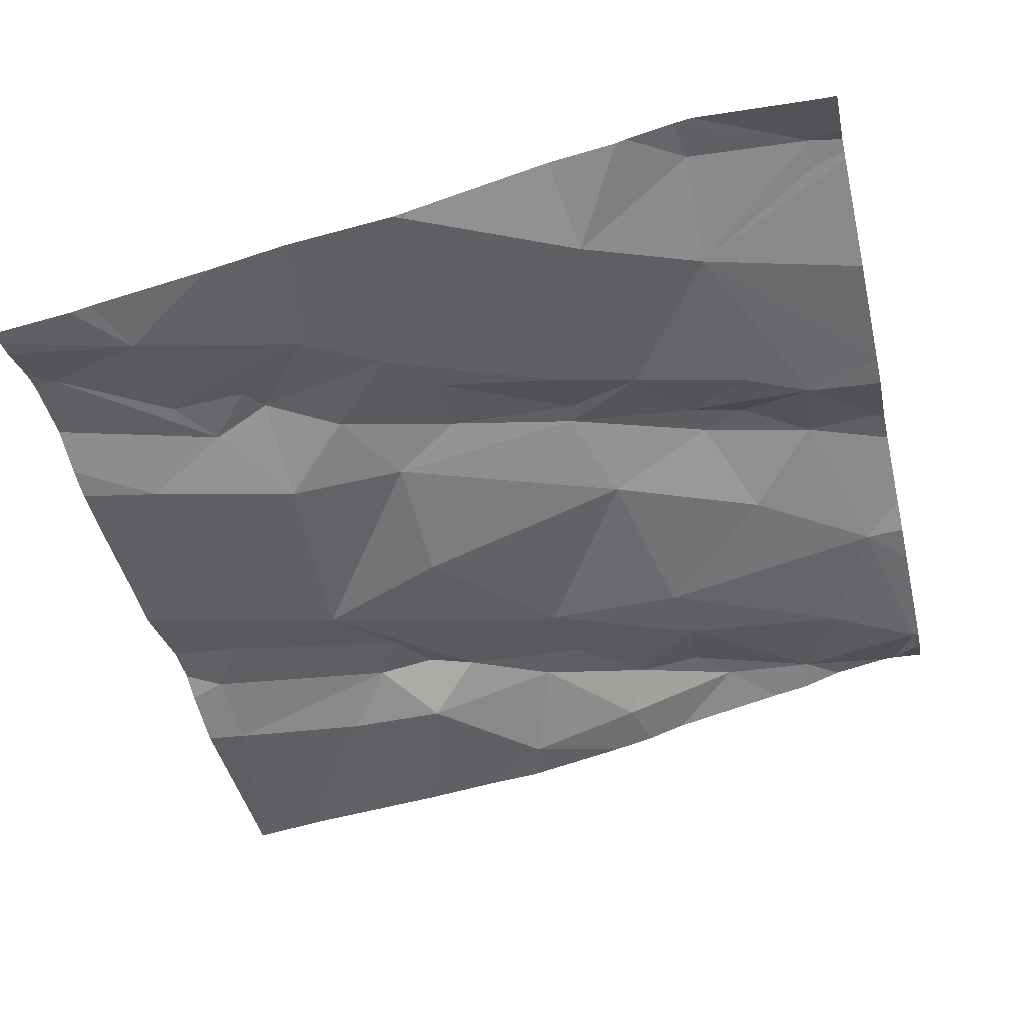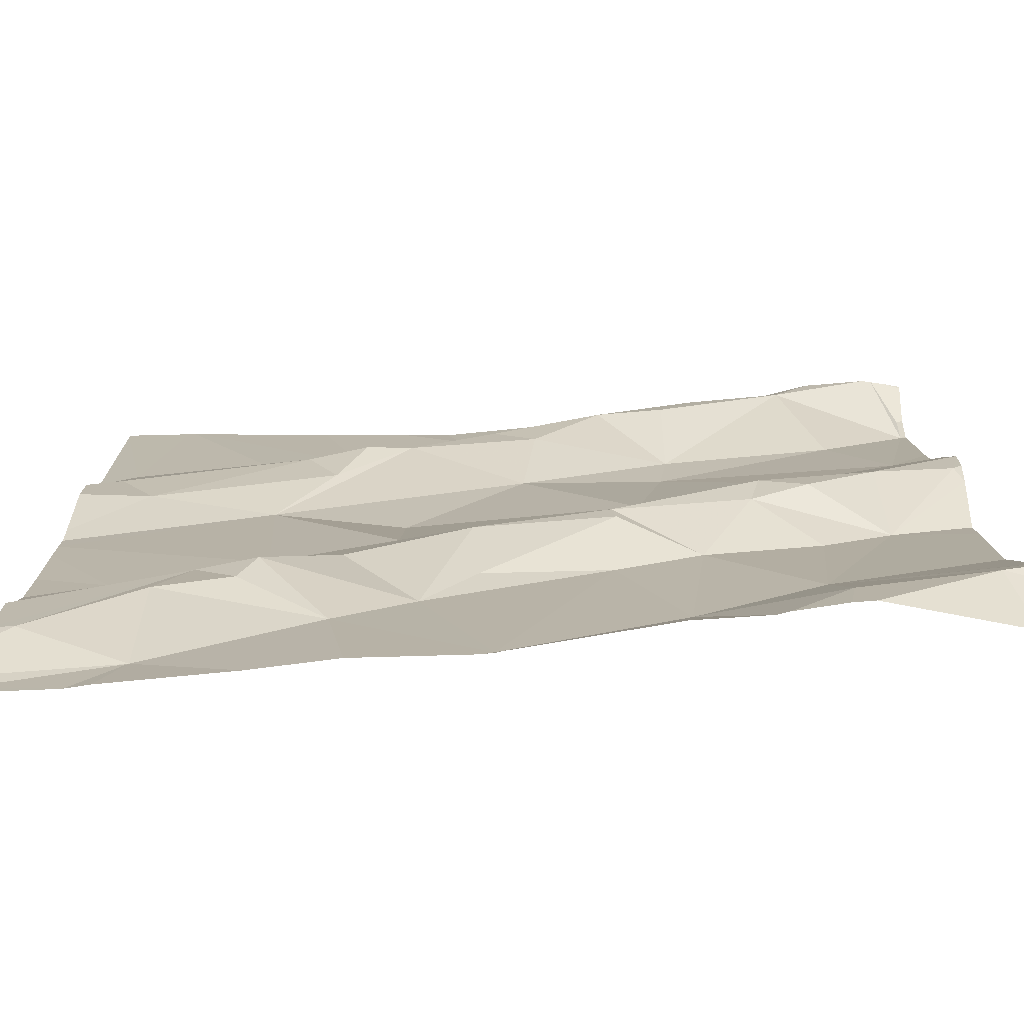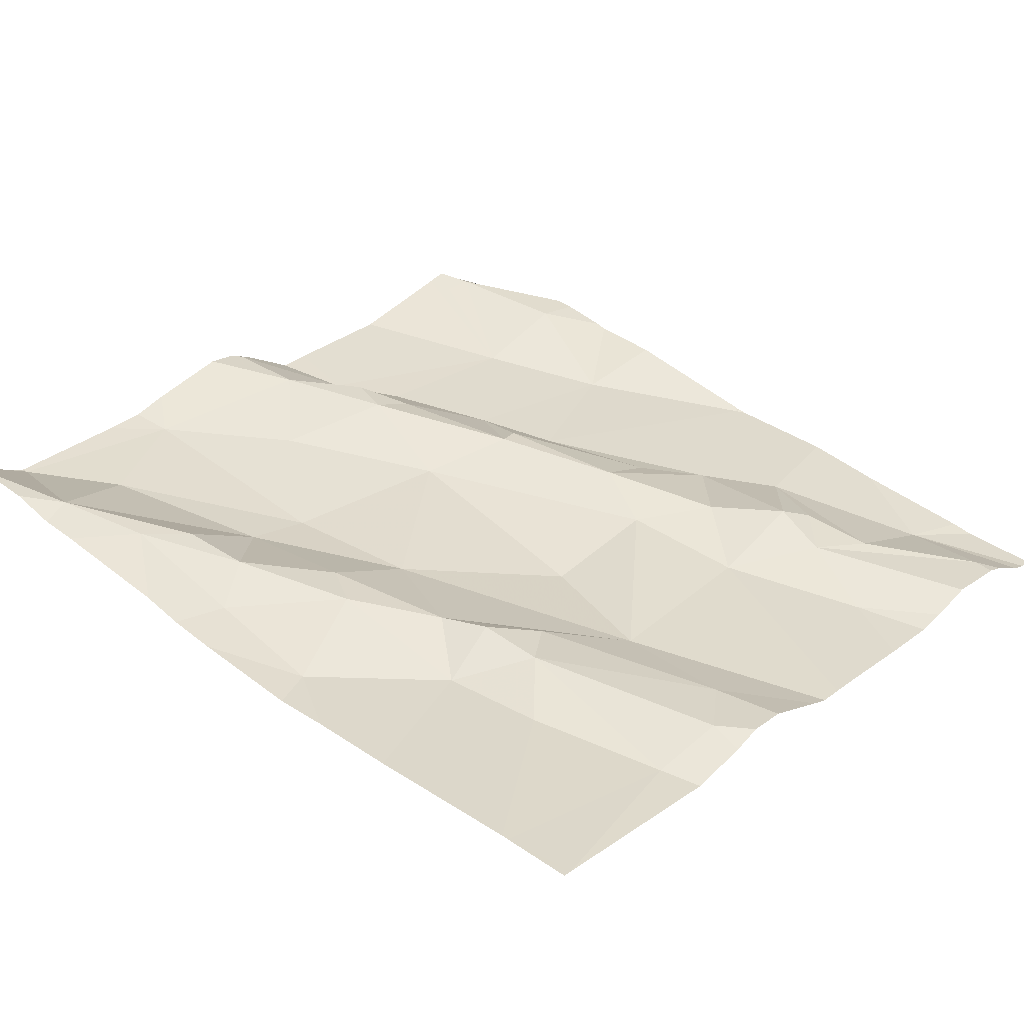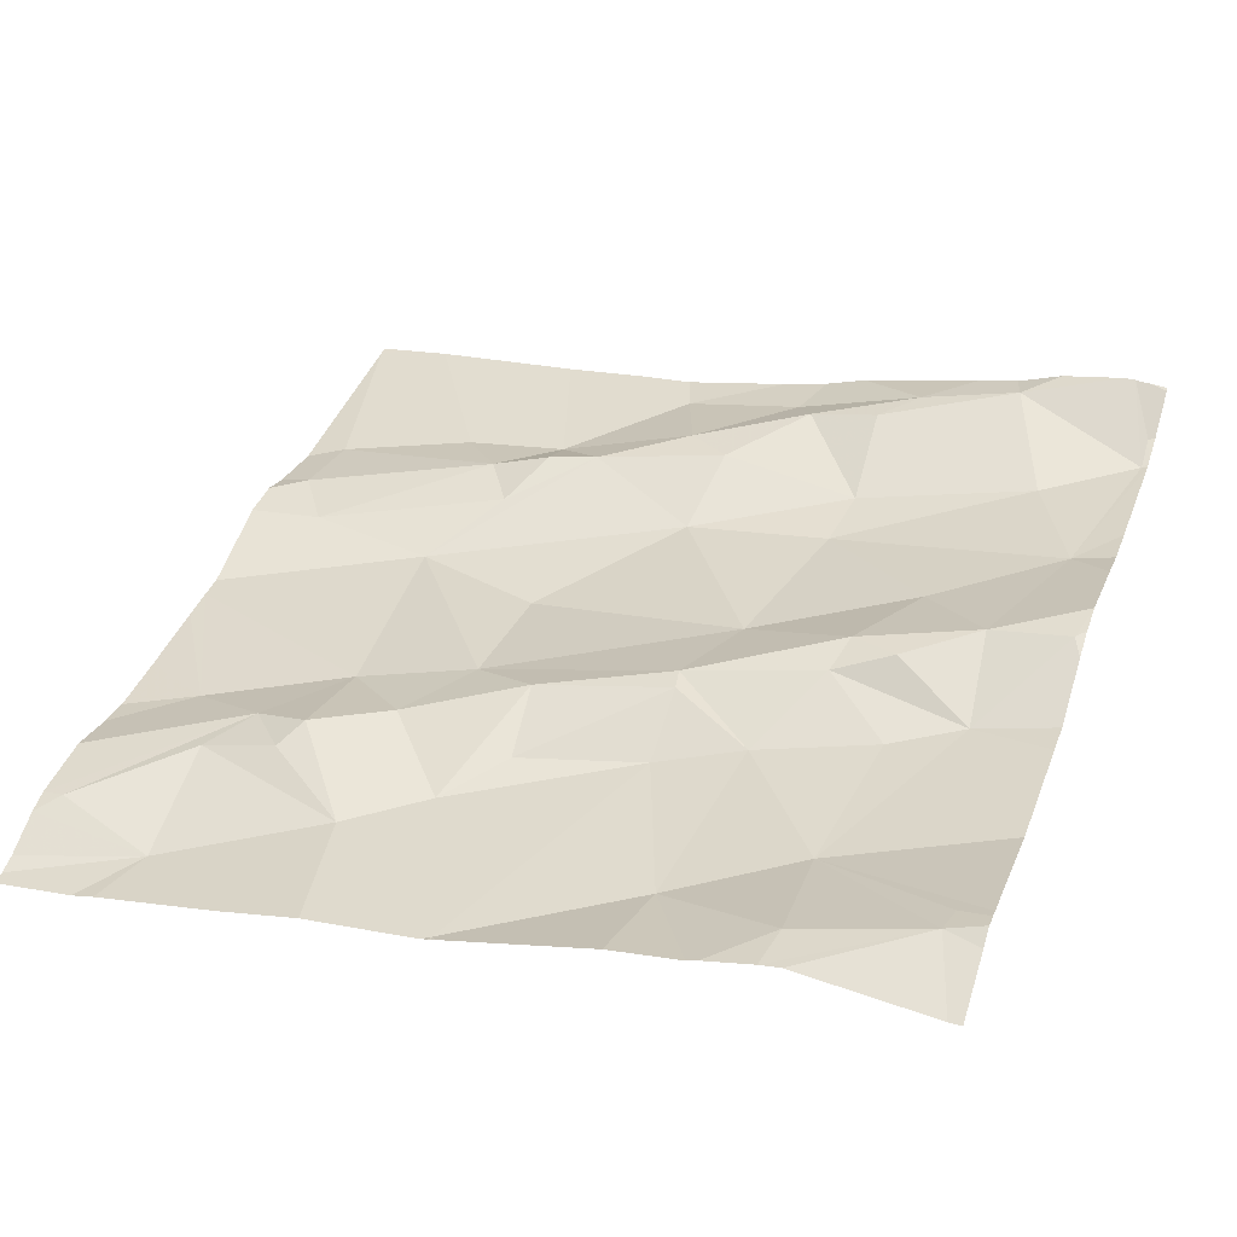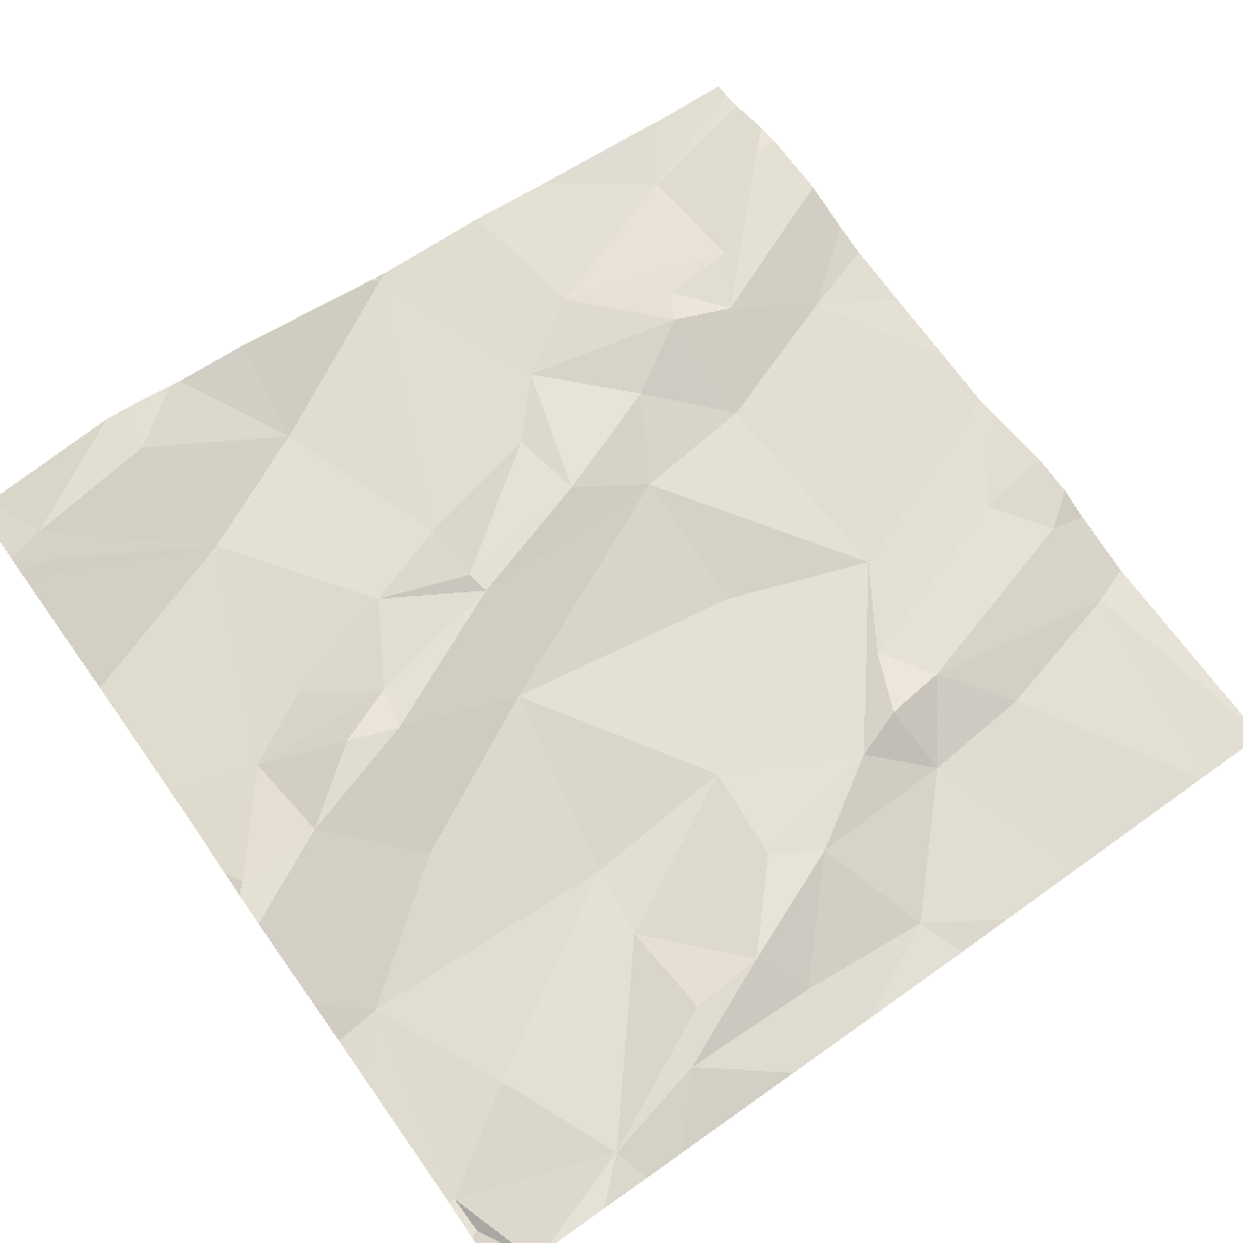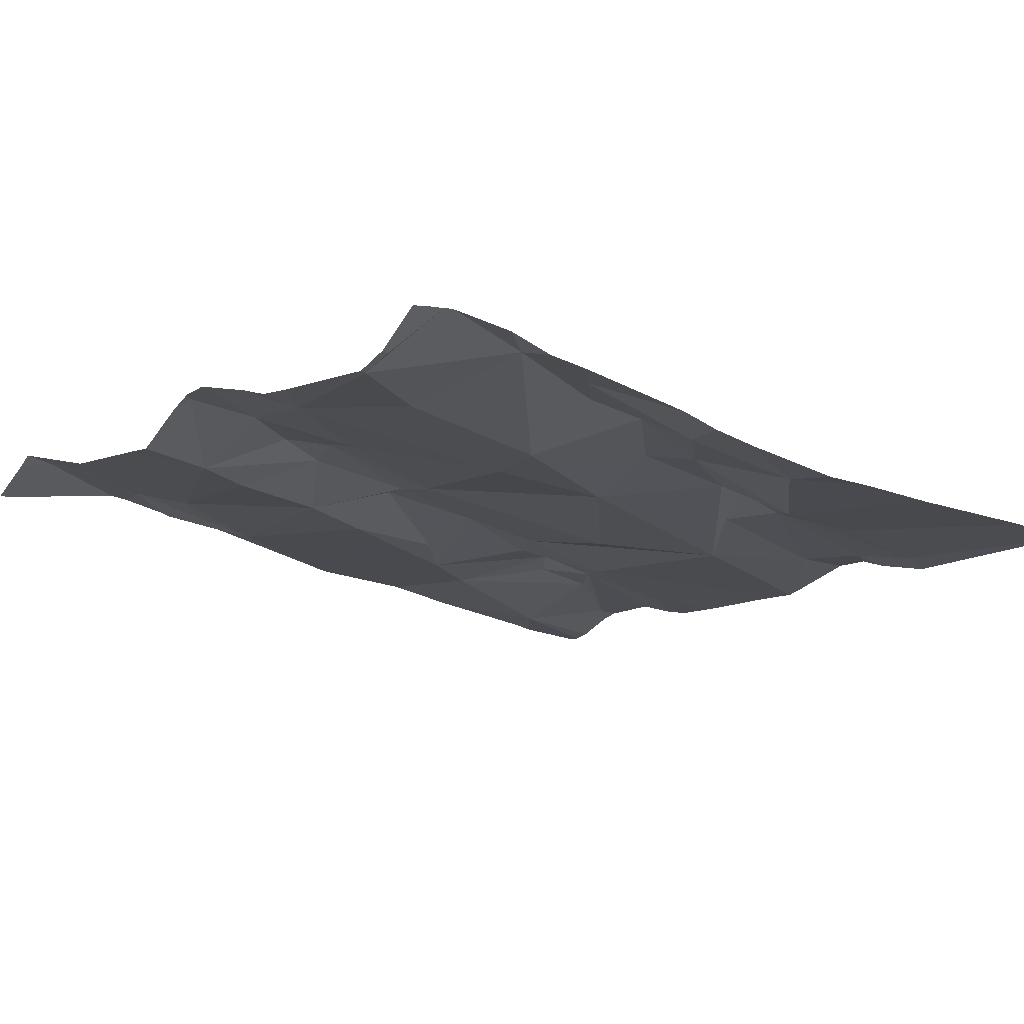
<metadata>
{"format":"obj","ext":"obj","renderer":"f3d","projection":"perspective","resolution":1024,"background":"white","views":[{"elev":-48.6,"azim":13.3,"up":"+Z"},{"elev":-77.9,"azim":-4.9,"up":"+Y"},{"elev":28.3,"azim":-139.4,"up":"+Z"},{"elev":37.6,"azim":19.5,"up":"+Z"},{"elev":74.4,"azim":144.5,"up":"+Z"},{"elev":-8.5,"azim":143.0,"up":"+Z"}]}
</metadata>
<code>
v -60.96 302.7 502.6
v -61.44 301.8 502.5
v -61.2 301.8 502.5
v -61.28 301.8 502.5
v -61.11 302.8 502.6
v -61.45 301.8 502.5
v -61.25 302.6 502.5
v -61.33 302.7 502.5
v -61.26 302.7 502.6
v -61.13 302.4 502.5
v -61.18 302.3 502.6
v -61.3 302.3 502.5
v -61.22 302.7 502.6
v -61.41 302.6 502.5
v -61.13 302 502.5
v -60.99 301.9 502.6
v -61.13 301.9 502.5
v -60.95 302.7 502.6
v -60.95 302.8 502.6
v -61.13 302.3 502.6
v -61.04 302.2 502.5
v -61.19 302.2 502.5
v -61.19 301.8 502.5
v -61.36 302.7 502.5
v -60.96 302.3 502.6
v -61.43 301.8 502.5
v -61.06 302.6 502.5
v -61 302.5 502.5
v -61.11 302.2 502.5
v -61.26 302.5 502.5
v -61.05 302.3 502.6
v -61.33 302.2 502.5
v -61.11 301.8 502.5
v -61.14 301.8 502.5
v -60.96 302.7 502.5
v -60.99 302.8 502.6
v -60.97 301.8 502.5
v -61.45 301.8 502.5
v -61.67 302.6 502.5
v -61.61 302.6 502.5
v -61.6 302.6 502.5
v -60.99 302.8 502.6
v -61.83 302.8 502.5
v -61.39 302.8 502.5
v -61.47 302.2 502.5
v -61.46 302.1 502.5
v -61.52 302 502.5
v -61.63 302.5 502.5
v -61.69 302.4 502.4
v -61.83 302.4 502.5
v -61 302.8 502.6
v -61.34 302.8 502.5
v -61.49 302.7 502.5
v -61.33 302.1 502.5
v -61.33 302.2 502.5
v -61.24 302.2 502.5
v -61.44 301.8 502.5
v -61.6 302 502.4
v -61.68 302.1 502.5
v -60.99 301.9 502.6
v -60.97 302.8 502.6
v -61.3 302.8 502.5
v -61.26 301.9 502.5
v -60.95 301.9 502.6
v -60.95 302.2 502.5
v -60.95 302.7 502.5
v -60.95 302.7 502.5
v -61.87 302.5 502.5
v -61.6 302.1 502.5
v -61.55 302.6 502.5
v -61.45 302.6 502.5
v -61.51 302.8 502.5
v -61.54 302.4 502.5
v -61.42 302.5 502.5
v -61.74 302.1 502.5
v -61.68 302.2 502.4
v -61.83 302.1 502.4
v -60.95 301.9 502.6
v -60.95 302.4 502.6
v -61.87 302.6 502.4
v -61.55 302.2 502.5
v -60.95 302.3 502.5
v -61.88 301.9 502.4
v -61.69 302 502.5
v -61.77 302 502.5
v -61.77 301.9 502.4
v -61.72 302.6 502.5
v -61.91 302.3 502.4
v -61.91 302.3 502.4
v -61.91 302.6 502.4
v -61.91 302.5 502.4
v -61.91 302.8 502.4
v -61.91 302.4 502.4
v -61.91 302.5 502.5
v -61.91 302.3 502.4
v -61.91 301.9 502.4
v -61.91 301.9 502.4
v -61.91 301.9 502.4
v -61.91 301.9 502.4
v -61.16 302.8 502.6
v -61.07 302.8 502.6
v -61.91 302.1 502.4
v -61.91 302.1 502.4
v -61.91 302 502.4
v -61.91 302.2 502.4
v -61.91 302.3 502.4
v -60.95 302.5 502.6
v -60.95 302.3 502.6
v -60.95 302.3 502.6
v -60.95 302.3 502.5
v -60.95 302.1 502.5
v -61.12 302.8 502.6
v -60.95 301.9 502.6
v -60.95 302.5 502.6
v -60.95 302.6 502.5
v -60.95 301.9 502.6
v -61.8 301.8 502.4
v -61.44 301.8 502.5
v -61.66 301.8 502.4
v -61.58 301.8 502.5
v -60.96 301.8 502.5
v -61.82 301.8 502.4
v -61.91 301.8 502.4
v -60.95 301.8 502.5
v -61.83 302.8 502.5
v -61.82 302.8 502.5
v -61.57 302.8 502.5
v -61.66 302.8 502.5
v -61.87 302.8 502.5
v -61.91 302.8 502.4
v -60.95 302.8 502.6
f 100 5 112
f 21 22 29
f 126 40 128
f 42 1 36
f 12 32 11
f 8 14 7
f 120 58 119
f 19 1 18
f 32 55 56
f 31 10 11
f 7 9 8
f 13 8 9
f 119 86 117
f 10 12 11
f 125 87 40
f 16 60 15
f 13 24 8
f 35 27 28
f 8 71 14
f 17 16 15
f 63 17 15
f 20 21 31
f 20 22 21
f 28 31 79
f 24 13 62
f 109 21 110
f 28 27 30
f 65 15 111
f 21 29 15
f 30 10 28
f 118 57 2
f 21 25 31
f 5 13 9
f 5 7 27
f 28 10 31
f 22 11 32
f 72 53 44
f 1 35 67
f 7 30 27
f 5 9 7
f 16 17 34
f 40 39 41
f 46 45 47
f 49 48 50
f 53 24 52
f 55 54 56
f 57 54 47
f 58 47 59
f 43 80 87
f 56 54 63
f 39 68 50
f 59 47 69
f 63 54 57
f 4 57 26
f 63 15 56
f 45 46 55
f 48 49 70
f 70 41 48
f 71 24 53
f 8 24 71
f 15 29 56
f 23 63 3
f 49 73 74
f 56 29 22
f 76 75 59
f 77 76 88
f 68 80 90
f 45 81 69
f 39 50 48
f 80 68 39
f 81 76 69
f 93 68 94
f 117 86 122
f 110 21 82
f 58 59 84
f 84 85 58
f 85 86 58
f 47 58 57
f 38 57 58
f 44 53 52
f 86 83 97
f 109 25 21
f 96 75 104
f 75 77 103
f 83 85 75
f 6 57 38
f 108 25 109
f 52 24 62
f 5 35 42
f 113 60 116
f 60 16 78
f 11 22 20
f 62 13 100
f 79 25 108
f 27 35 5
f 56 22 32
f 40 41 70
f 41 39 48
f 12 30 74
f 12 10 30
f 43 87 125
f 45 69 47
f 49 50 95
f 71 53 40
f 71 40 70
f 74 14 70
f 74 30 7
f 54 46 47
f 101 5 51
f 7 14 74
f 51 5 42
f 58 86 119
f 32 12 81
f 12 73 81
f 81 45 32
f 55 32 45
f 55 46 54
f 59 75 84
f 14 71 70
f 87 80 39
f 40 87 39
f 74 70 49
f 12 74 73
f 125 40 126
f 59 69 76
f 75 85 84
f 81 73 49
f 88 49 106
f 40 53 127
f 77 75 76
f 2 57 6
f 107 28 79
f 85 83 86
f 76 81 49
f 38 58 120
f 11 20 31
f 66 28 115
f 79 31 25
f 88 76 49
f 89 77 88
f 26 57 118
f 90 80 92
f 91 68 90
f 78 16 64
f 92 80 43
f 64 16 37
f 61 19 131
f 93 50 68
f 18 1 67
f 94 68 91
f 95 50 93
f 3 63 4
f 4 63 57
f 96 83 75
f 97 83 96
f 36 19 61
f 66 35 28
f 98 86 97
f 99 86 98
f 36 1 19
f 122 99 123
f 67 35 66
f 102 77 105
f 103 77 102
f 33 16 34
f 82 21 65
f 104 75 103
f 65 21 15
f 105 77 89
f 106 49 95
f 37 16 33
f 111 15 113
f 23 17 63
f 113 15 60
f 42 35 1
f 114 28 107
f 115 28 114
f 112 5 101
f 34 17 23
f 116 60 78
f 121 64 37
f 122 86 99
f 100 13 5
f 124 64 121
f 127 53 72
f 128 40 127
f 129 92 43
f 130 92 129

</code>
